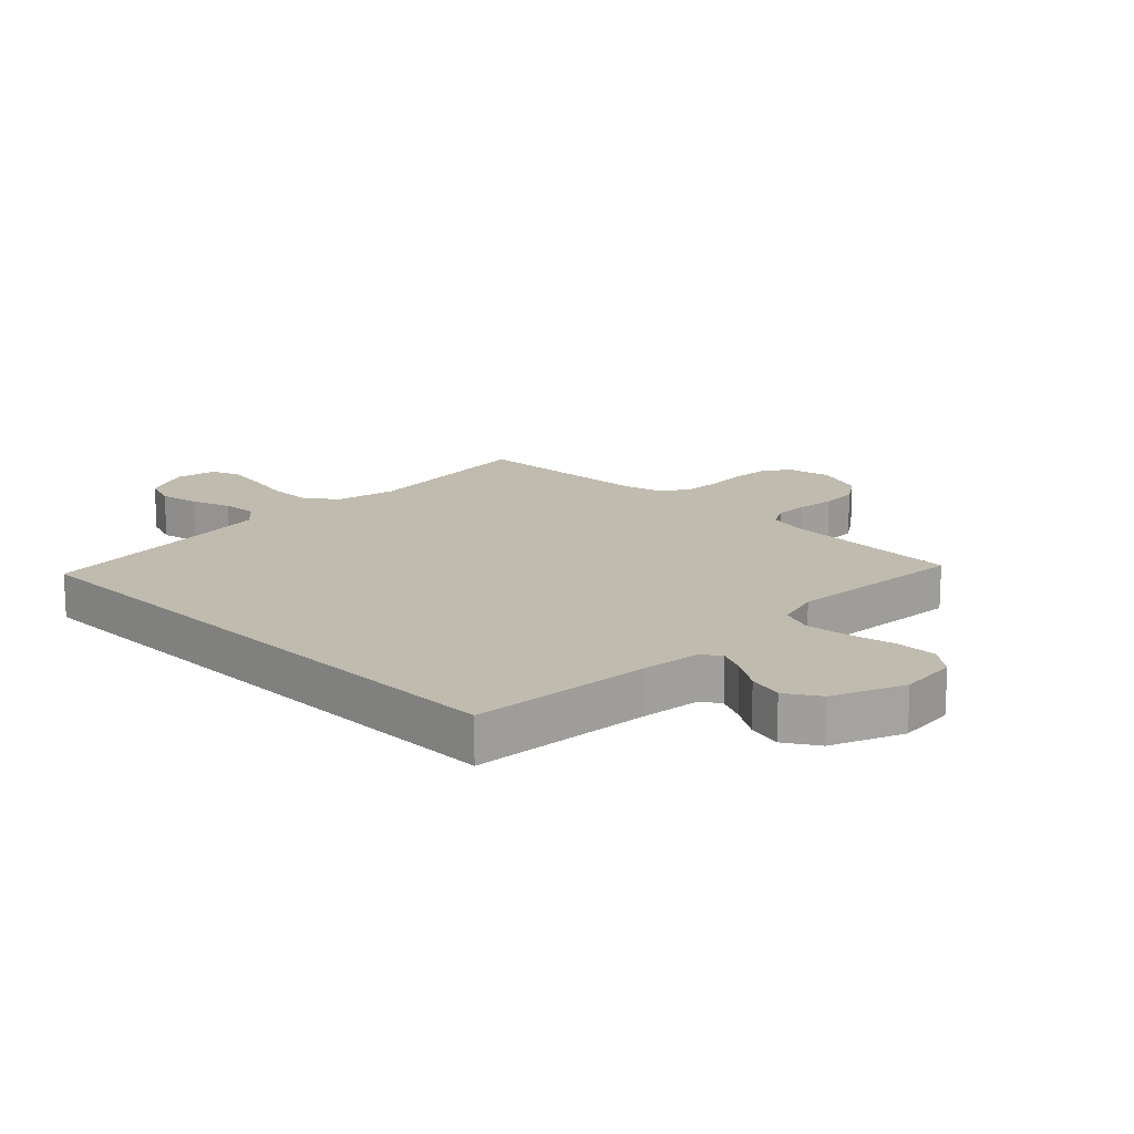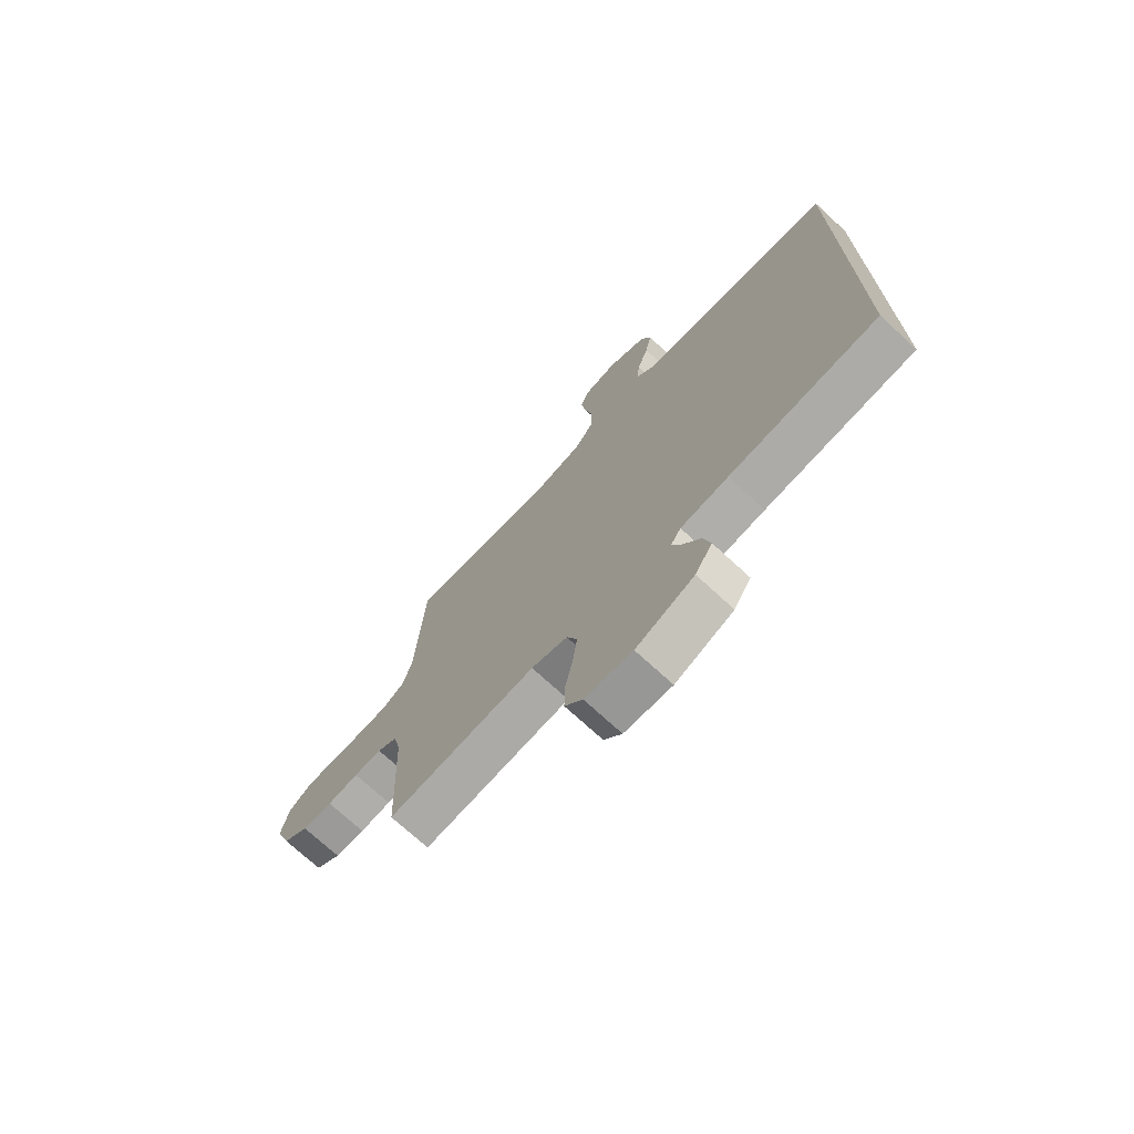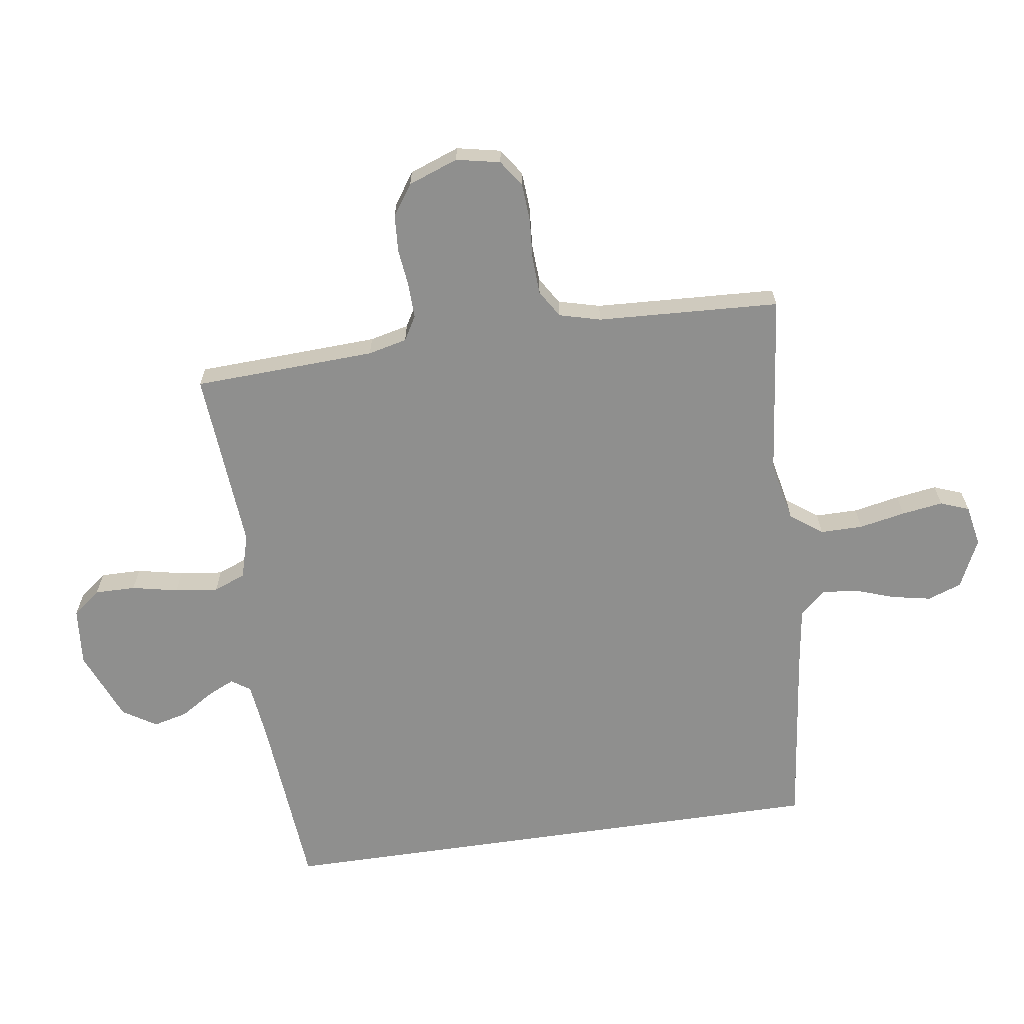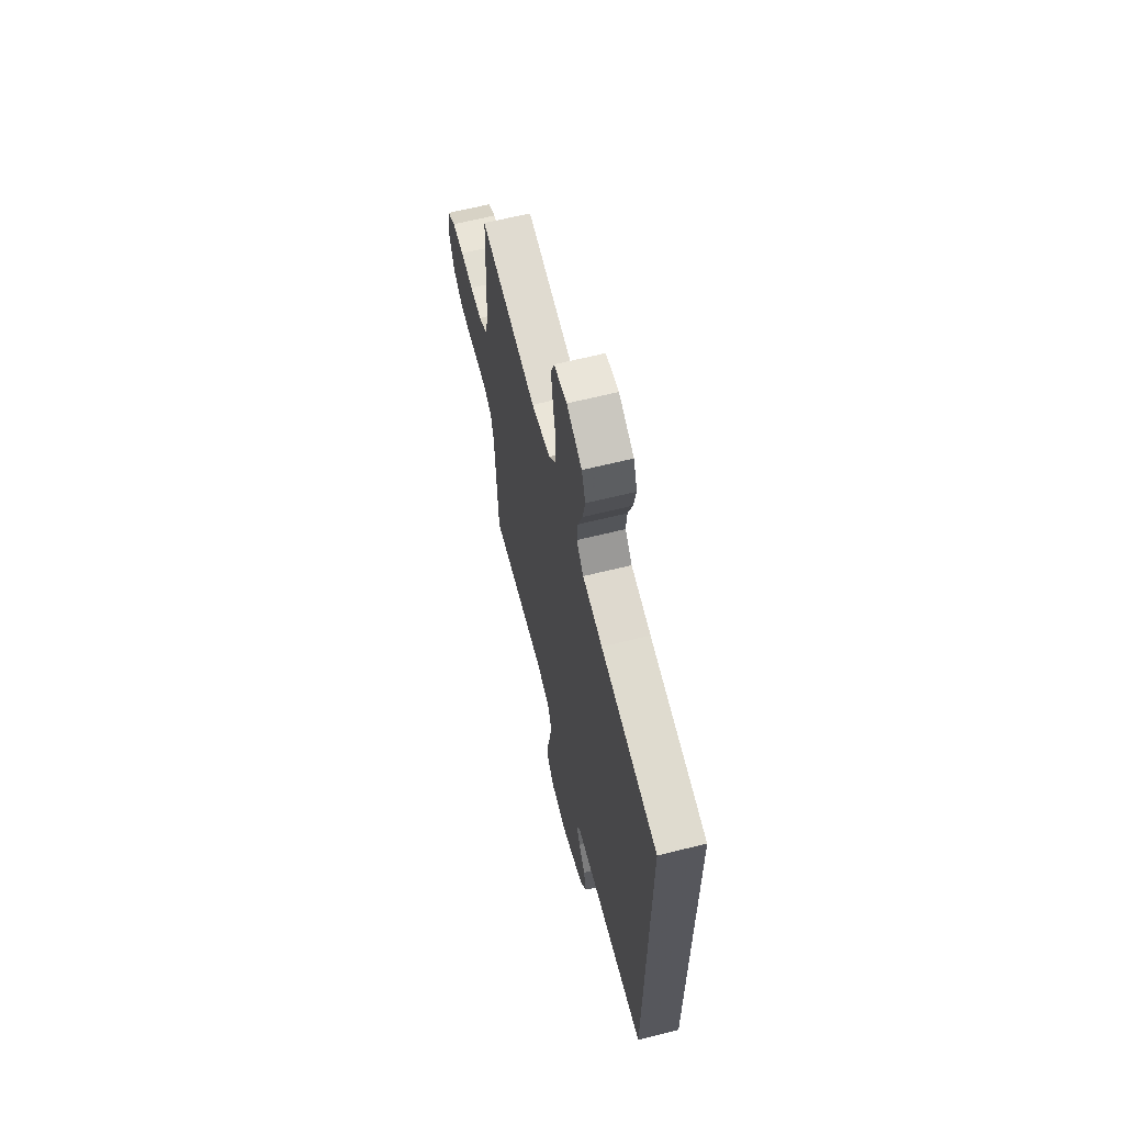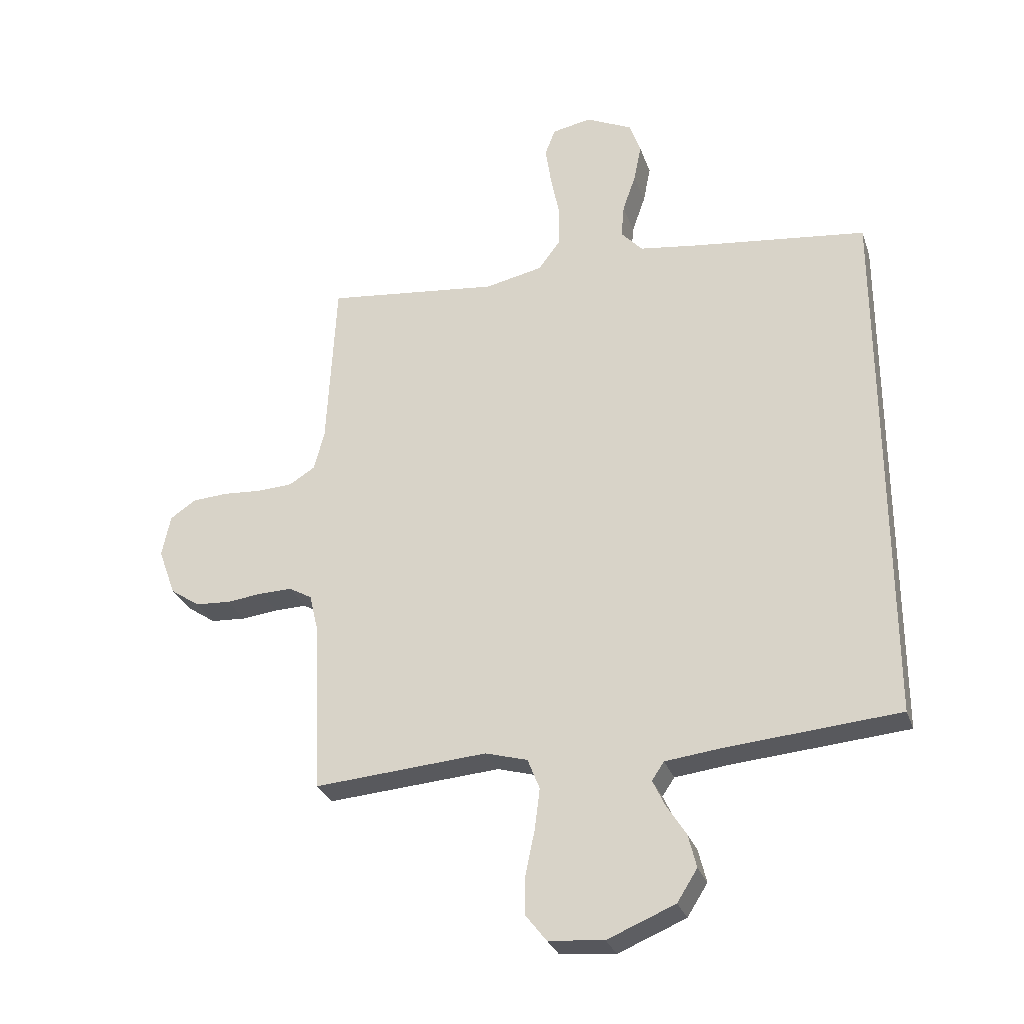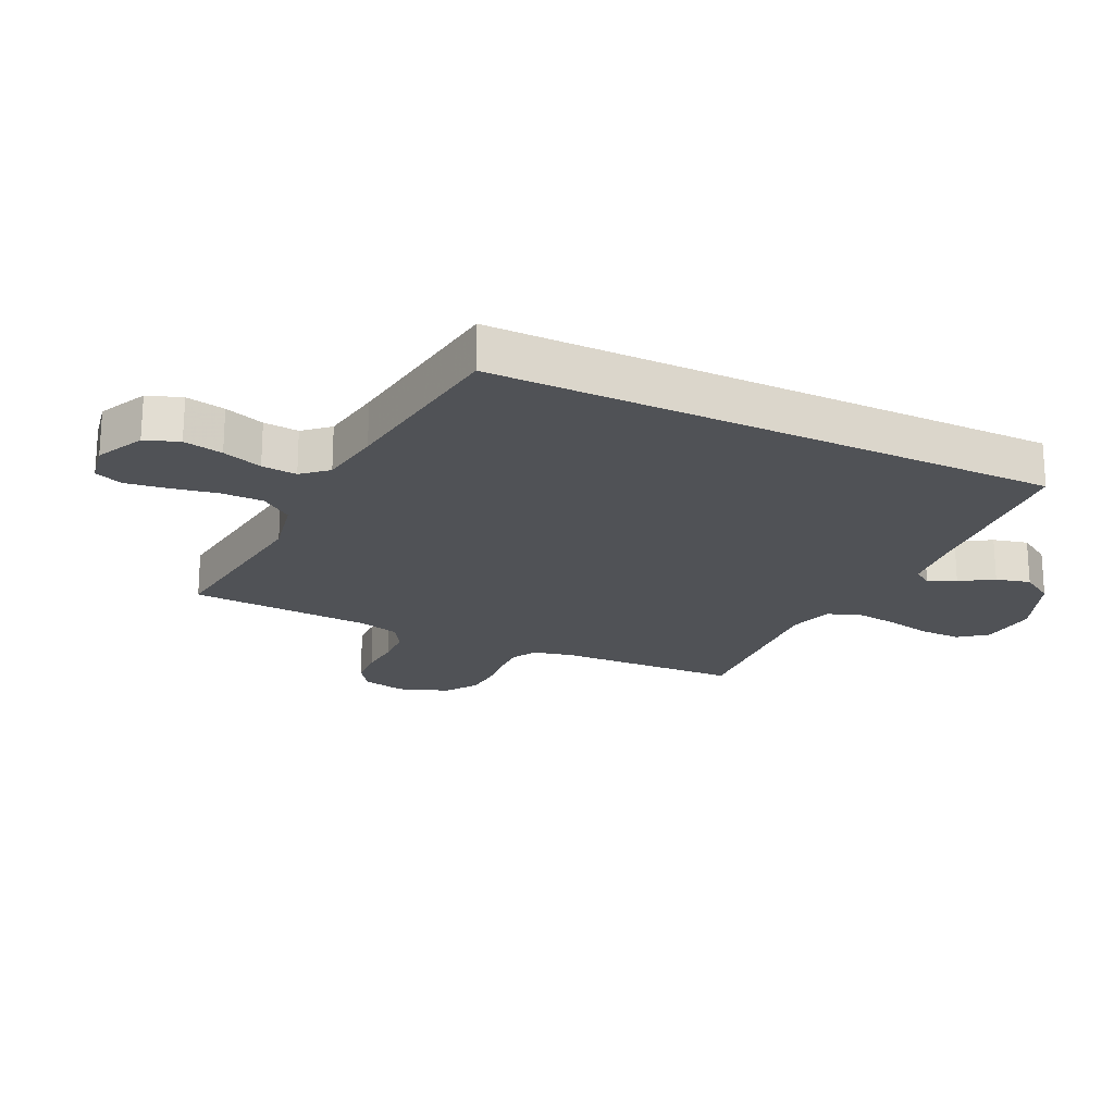
<metadata>
{"format":"obj","ext":"obj","renderer":"f3d","projection":"perspective","resolution":1024,"background":"white","views":[{"elev":16.1,"azim":134.9,"up":"+Y"},{"elev":-72.6,"azim":47.3,"up":"+Z"},{"elev":-65.3,"azim":-81.6,"up":"+Y"},{"elev":64.1,"azim":75.9,"up":"+Z"},{"elev":-29.3,"azim":17.3,"up":"+Z"},{"elev":-21.0,"azim":64.3,"up":"+Y"}]}
</metadata>
<code>
v -0.5 0.07 0.5
v -0.2 0.07 0.465
v -0.1 0.07 0.486
v -0.061 0.07 0.538
v -0.061 0.07 0.608
v -0.076 0.07 0.684
v -0.086 0.07 0.752
v -0.068 0.07 0.799
v 0 0.07 0.812
v 0.08 0.07 0.774
v 0.1 0.07 0.718
v 0.087 0.07 0.653
v 0.064 0.07 0.587
v 0.059 0.07 0.529
v 0.096 0.07 0.488
v 0.2 0.07 0.473
v 0.5 0.07 0.436
v 0.5 0.07 -0.496
v 0.2 0.07 -0.52
v 0.104 0.07 -0.531
v 0.083 0.07 -0.562
v 0.104 0.07 -0.607
v 0.138 0.07 -0.661
v 0.152 0.07 -0.718
v 0.117 0.07 -0.773
v 0 0.07 -0.821
v -0.096 0.07 -0.812
v -0.132 0.07 -0.766
v -0.131 0.07 -0.699
v -0.115 0.07 -0.623
v -0.106 0.07 -0.552
v -0.127 0.07 -0.499
v -0.2 0.07 -0.478
v -0.5 0.07 -0.5
v -0.513 0.07 -0.2
v -0.528 0.07 -0.136
v -0.568 0.07 -0.113
v -0.624 0.07 -0.114
v -0.687 0.07 -0.121
v -0.748 0.07 -0.117
v -0.799 0.07 -0.082
v -0.829 0.07 0
v -0.814 0.07 0.072
v -0.77 0.07 0.102
v -0.708 0.07 0.106
v -0.641 0.07 0.101
v -0.579 0.07 0.104
v -0.534 0.07 0.132
v -0.516 0.07 0.2
v -0.5 0 0.5
v -0.2 0 0.465
v -0.1 0 0.486
v -0.061 0 0.538
v -0.061 0 0.608
v -0.076 0 0.684
v -0.086 0 0.752
v -0.068 0 0.799
v 0 0 0.812
v 0.08 0 0.774
v 0.1 0 0.718
v 0.087 0 0.653
v 0.064 0 0.587
v 0.059 0 0.529
v 0.096 0 0.488
v 0.2 0 0.473
v 0.5 0 0.436
v 0.5 0 -0.496
v 0.2 0 -0.52
v 0.104 0 -0.531
v 0.083 0 -0.562
v 0.104 0 -0.607
v 0.138 0 -0.661
v 0.152 0 -0.718
v 0.117 0 -0.773
v 0 0 -0.821
v -0.096 0 -0.812
v -0.132 0 -0.766
v -0.131 0 -0.699
v -0.115 0 -0.623
v -0.106 0 -0.552
v -0.127 0 -0.499
v -0.2 0 -0.478
v -0.5 0 -0.5
v -0.513 0 -0.2
v -0.528 0 -0.136
v -0.568 0 -0.113
v -0.624 0 -0.114
v -0.687 0 -0.121
v -0.748 0 -0.117
v -0.799 0 -0.082
v -0.829 0 0
v -0.814 0 0.072
v -0.77 0 0.102
v -0.708 0 0.106
v -0.641 0 0.101
v -0.579 0 0.104
v -0.534 0 0.132
v -0.516 0 0.2
f 44 45 46
f 43 44 46
f 42 43 46
f 41 42 46
f 40 41 46
f 39 40 46
f 38 39 46
f 37 38 46 47
f 36 37 47 48
f 33 34 35
f 36 48 49
f 35 36 49
f 33 35 49
f 32 33 49
f 28 29 30
f 27 28 30
f 26 27 30
f 25 26 30
f 24 25 30
f 23 24 30
f 22 23 30
f 21 22 30 31
f 20 21 31 32
f 16 17 18 19
f 20 32 49
f 19 20 49
f 16 19 49
f 15 16 49
f 11 12 13
f 10 11 13
f 9 10 13
f 8 9 13
f 7 8 13
f 6 7 13
f 5 6 13
f 4 5 13 14
f 3 4 14 15
f 49 1 2
f 2 3 15 49
f 95 94 93
f 95 93 92
f 95 92 91
f 95 91 90
f 95 90 89
f 95 89 88
f 95 88 87
f 96 95 87 86
f 97 96 86 85
f 84 83 82
f 98 97 85
f 98 85 84
f 98 84 82
f 98 82 81
f 79 78 77
f 79 77 76
f 79 76 75
f 79 75 74
f 79 74 73
f 79 73 72
f 79 72 71
f 80 79 71 70
f 81 80 70 69
f 68 67 66 65
f 98 81 69
f 98 69 68
f 98 68 65
f 98 65 64
f 62 61 60
f 62 60 59
f 62 59 58
f 62 58 57
f 62 57 56
f 62 56 55
f 62 55 54
f 63 62 54 53
f 64 63 53 52
f 51 50 98
f 98 64 52 51
f 1 50 51 2
f 2 51 52 3
f 3 52 53 4
f 4 53 54 5
f 5 54 55 6
f 6 55 56 7
f 7 56 57 8
f 8 57 58 9
f 9 58 59 10
f 10 59 60 11
f 11 60 61 12
f 12 61 62 13
f 13 62 63 14
f 14 63 64 15
f 15 64 65 16
f 16 65 66 17
f 17 66 67 18
f 18 67 68 19
f 19 68 69 20
f 20 69 70 21
f 21 70 71 22
f 22 71 72 23
f 23 72 73 24
f 24 73 74 25
f 25 74 75 26
f 26 75 76 27
f 27 76 77 28
f 28 77 78 29
f 29 78 79 30
f 30 79 80 31
f 31 80 81 32
f 32 81 82 33
f 33 82 83 34
f 34 83 84 35
f 35 84 85 36
f 36 85 86 37
f 37 86 87 38
f 38 87 88 39
f 39 88 89 40
f 40 89 90 41
f 41 90 91 42
f 42 91 92 43
f 43 92 93 44
f 44 93 94 45
f 45 94 95 46
f 46 95 96 47
f 47 96 97 48
f 48 97 98 49
f 49 98 50 1

</code>
